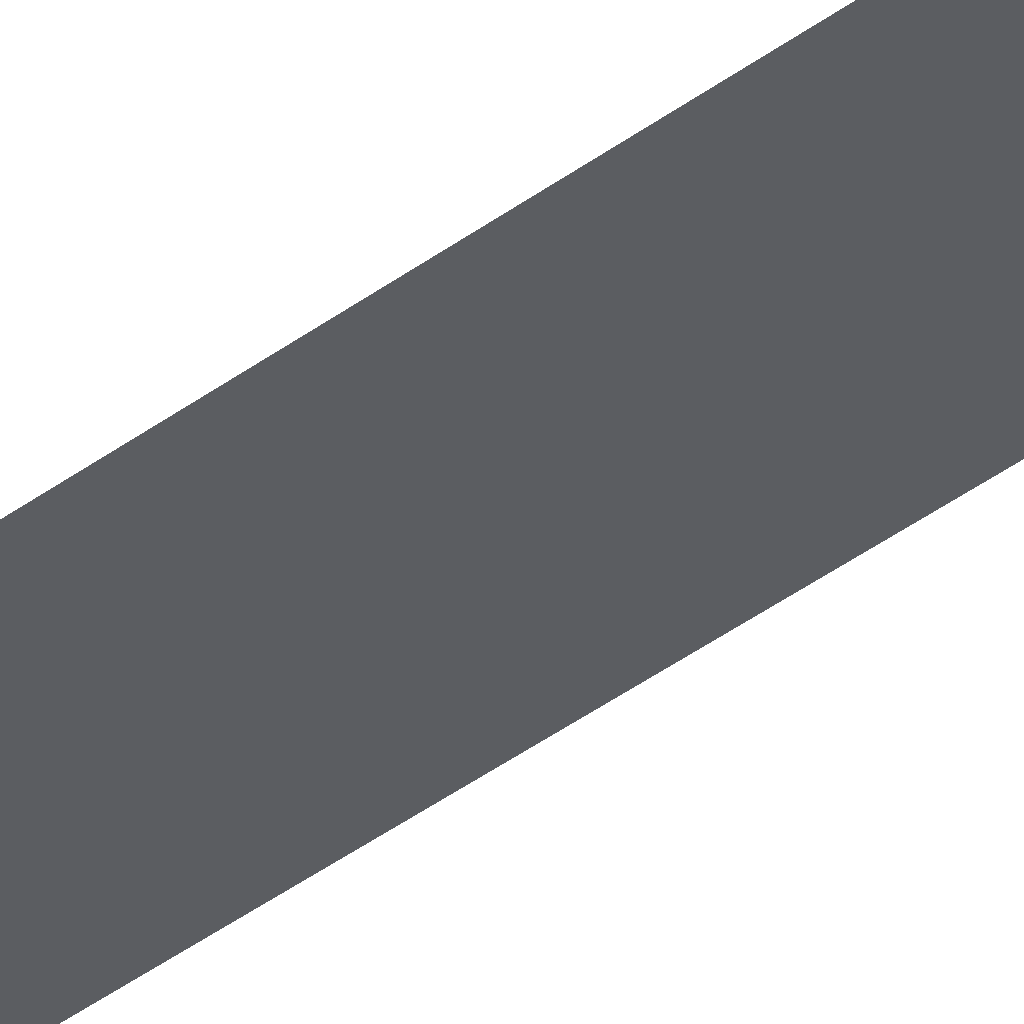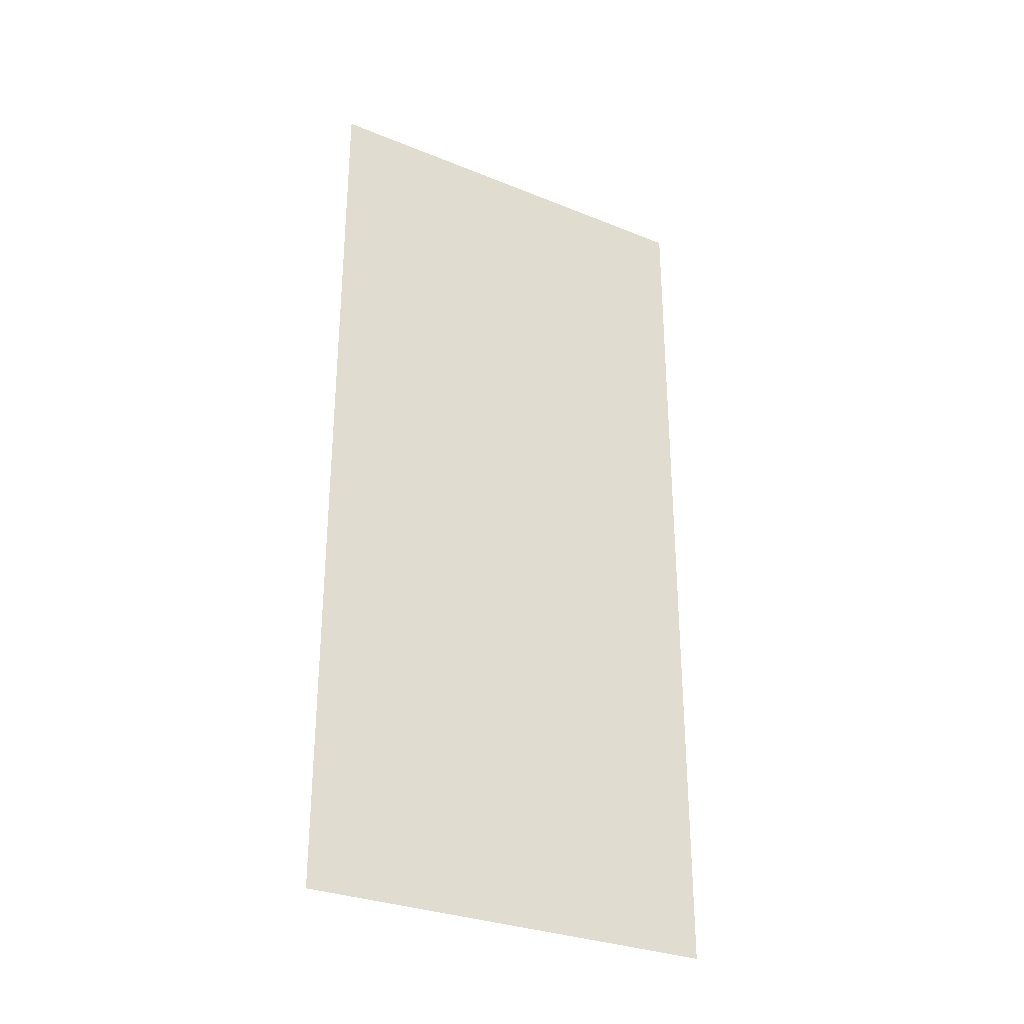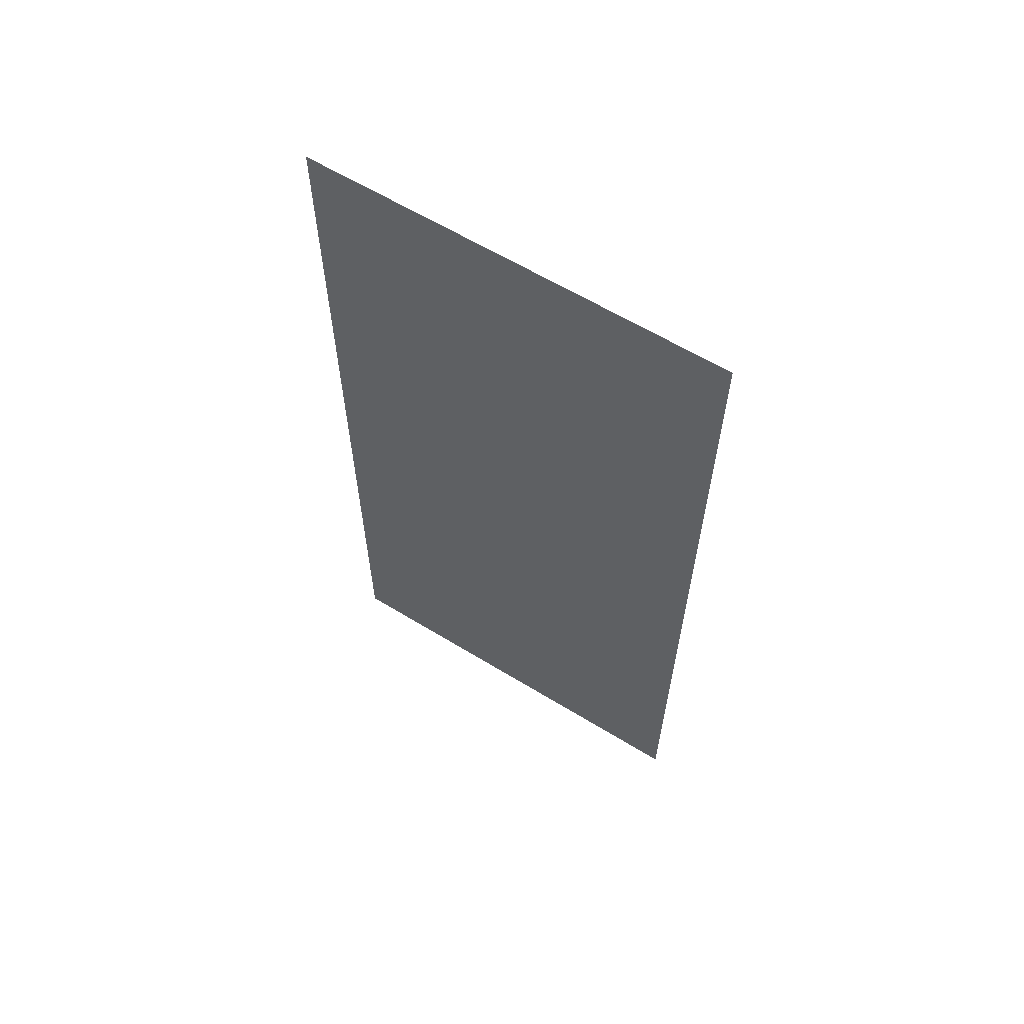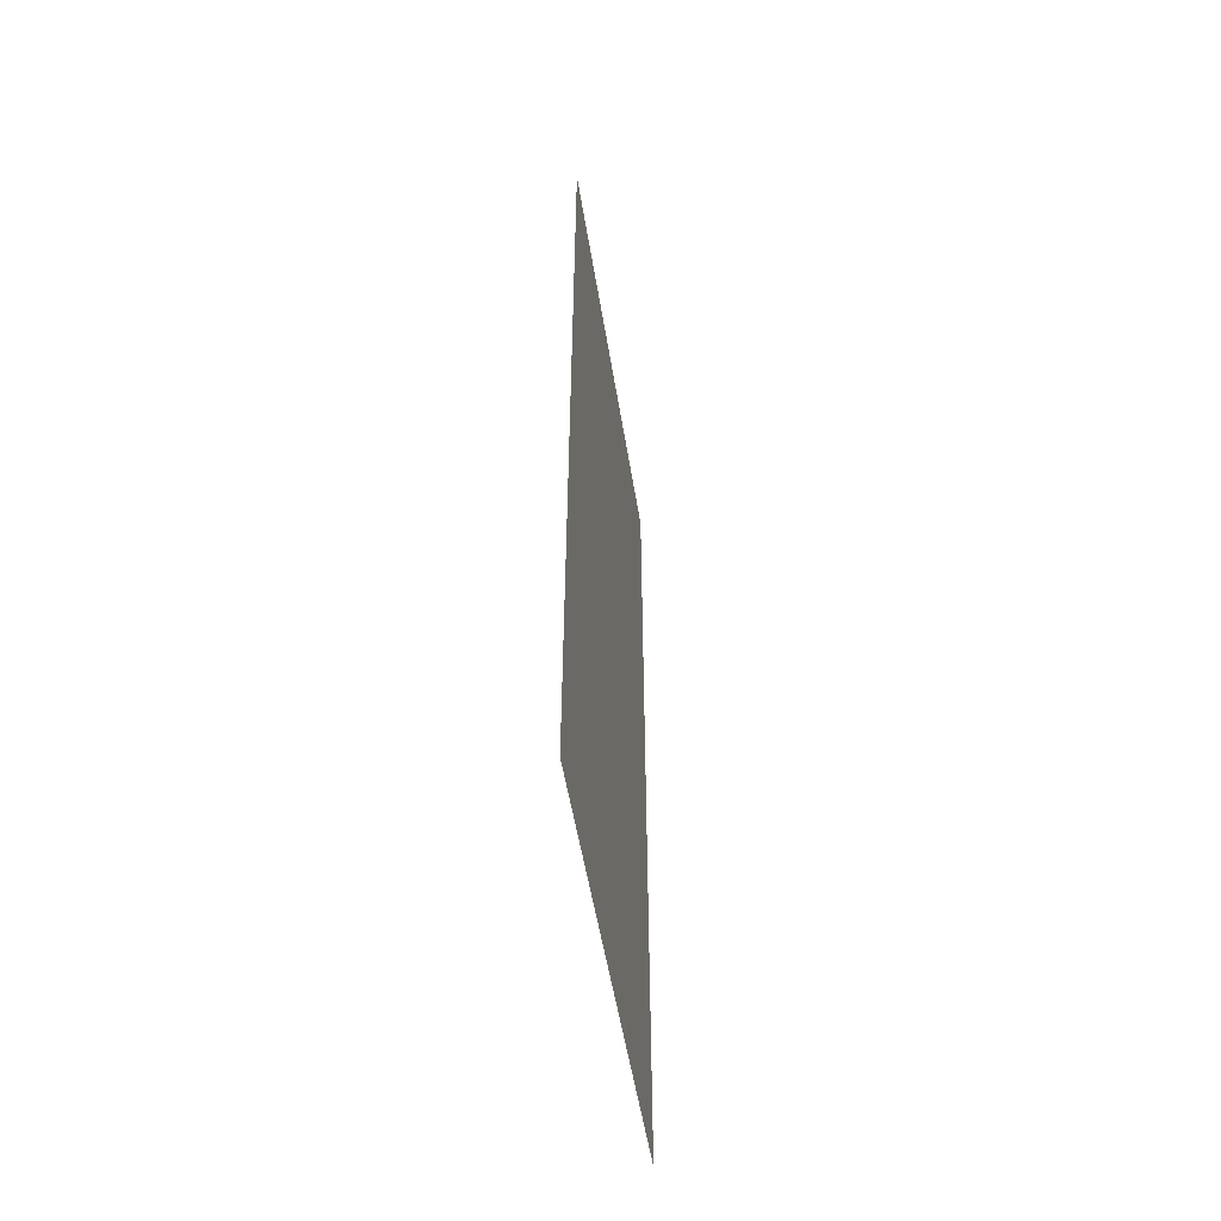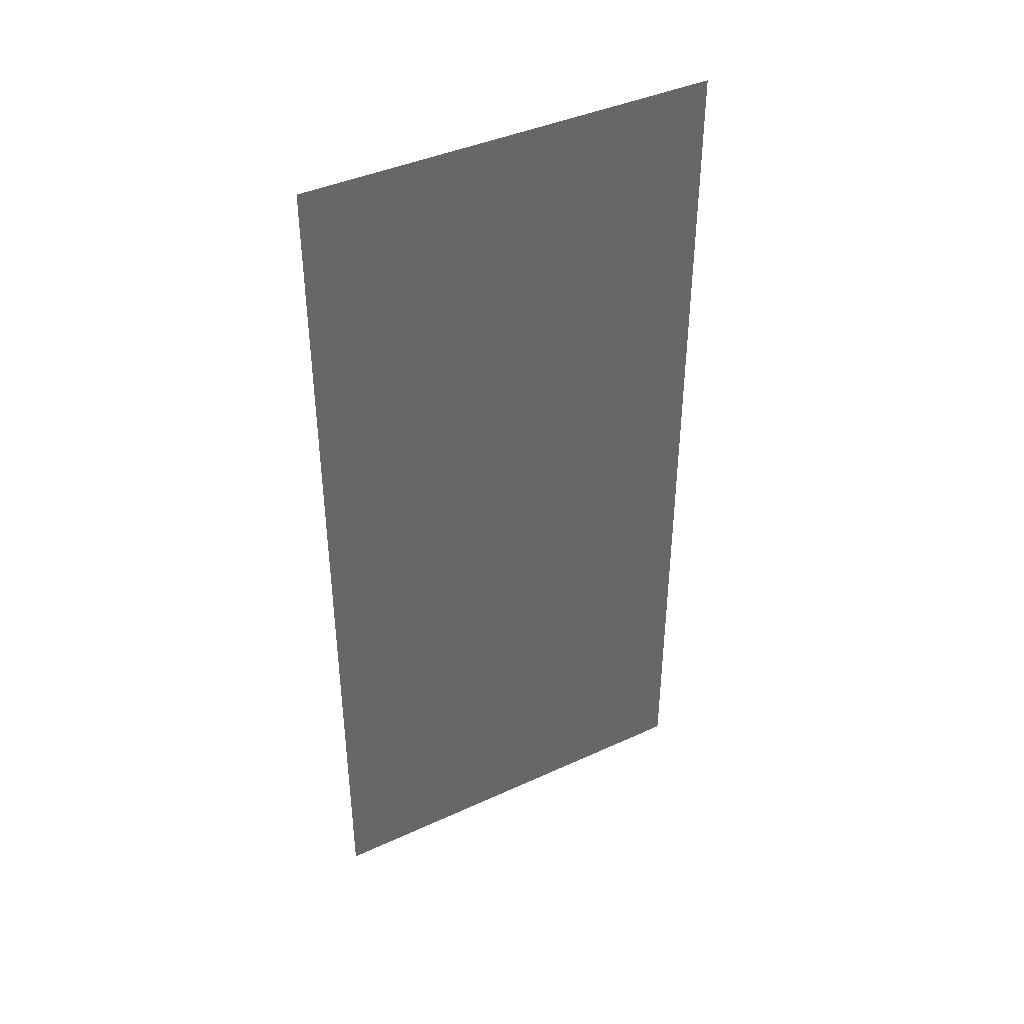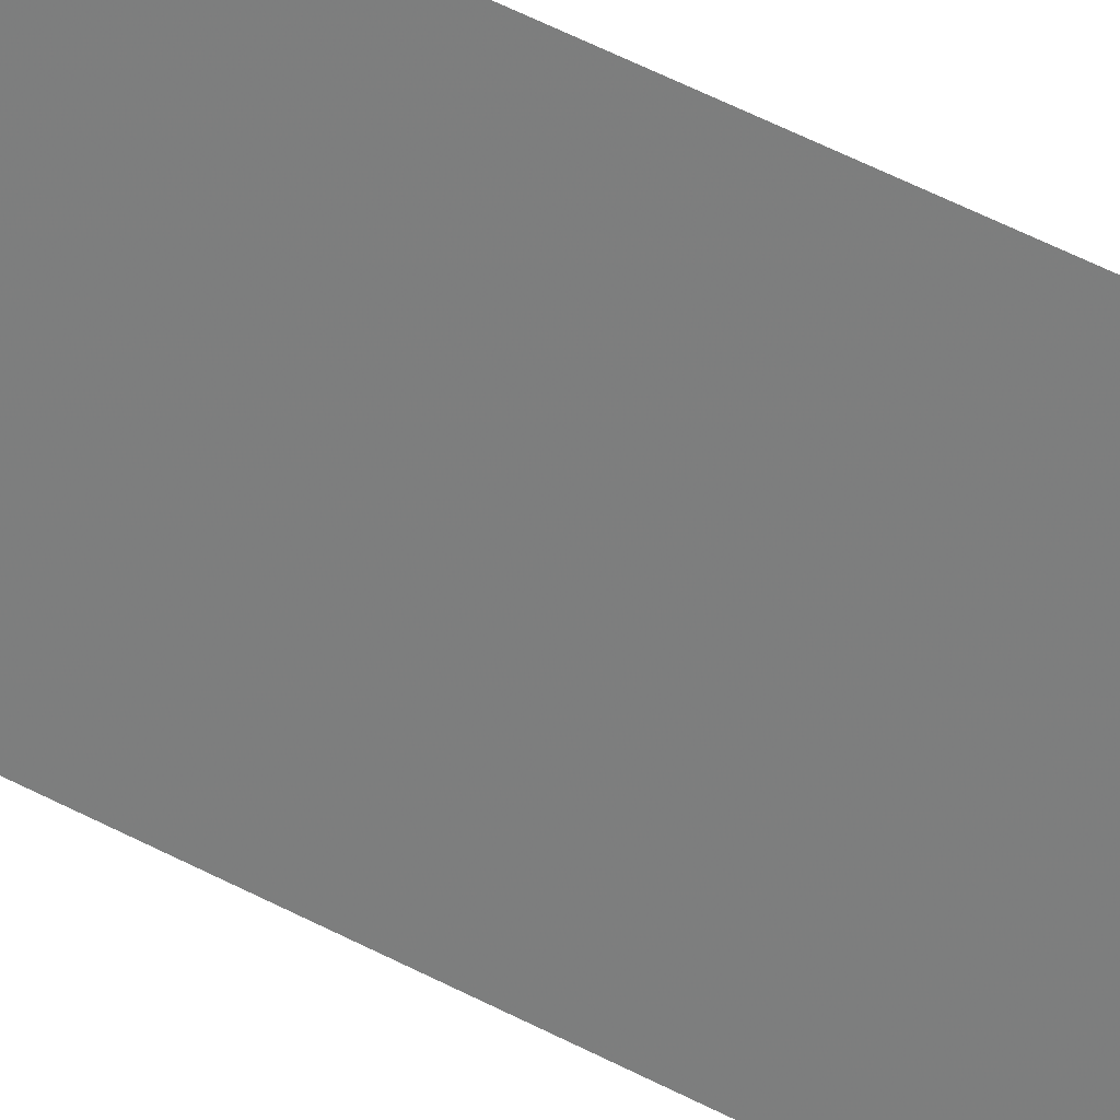
<metadata>
{"format":"obj","ext":"obj","renderer":"f3d","projection":"perspective","resolution":1024,"background":"white","views":[{"elev":-73.7,"azim":-58.2,"up":"+Y"},{"elev":-30.4,"azim":-162.9,"up":"+Z"},{"elev":61.9,"azim":-100.7,"up":"+Z"},{"elev":-53.7,"azim":146.6,"up":"+Z"},{"elev":40.9,"azim":-161.8,"up":"+Z"},{"elev":72.0,"azim":-64.5,"up":"+Y"}]}
</metadata>
<code>
v 0.07648 -0.06432 0.0621
v 0.07497 -0.06596 0.0621
v 0.07648 -0.06432 0.05301
v 0.0751 -0.06583 0.05301
v 0.0751 -0.06583 0.0621
v 0.07359 -0.06747 0.05301
v 0.07497 -0.06596 0.05301
v 0.07359 -0.06747 0.0621
f 1 2 3
f 1 3 4
f 5 2 1
f 5 1 4
f 6 4 3
f 6 5 4
f 7 6 3
f 7 3 2
f 7 2 6
f 8 6 2
f 8 2 5
f 8 5 6

</code>
